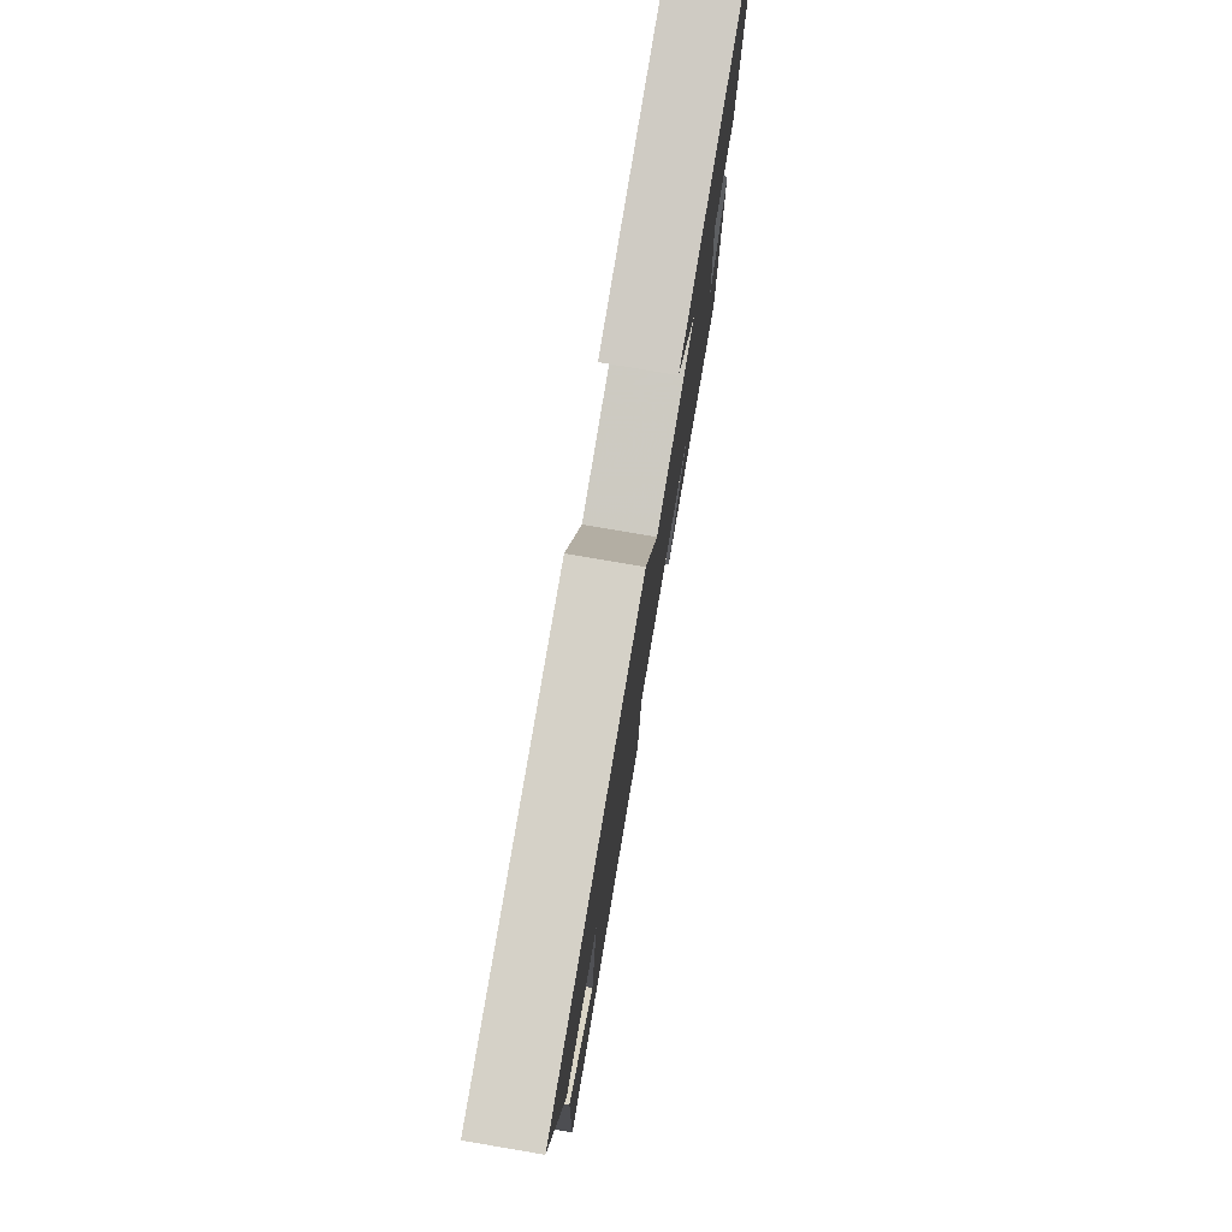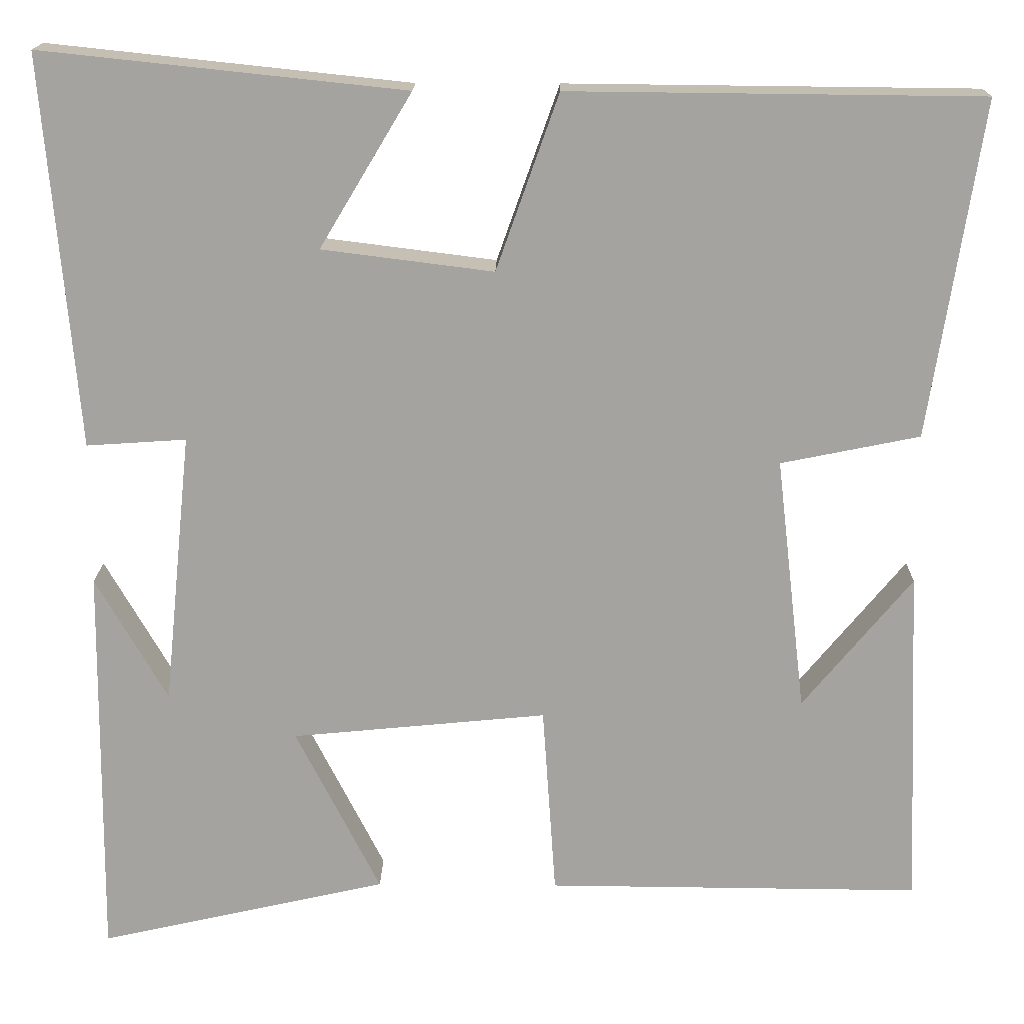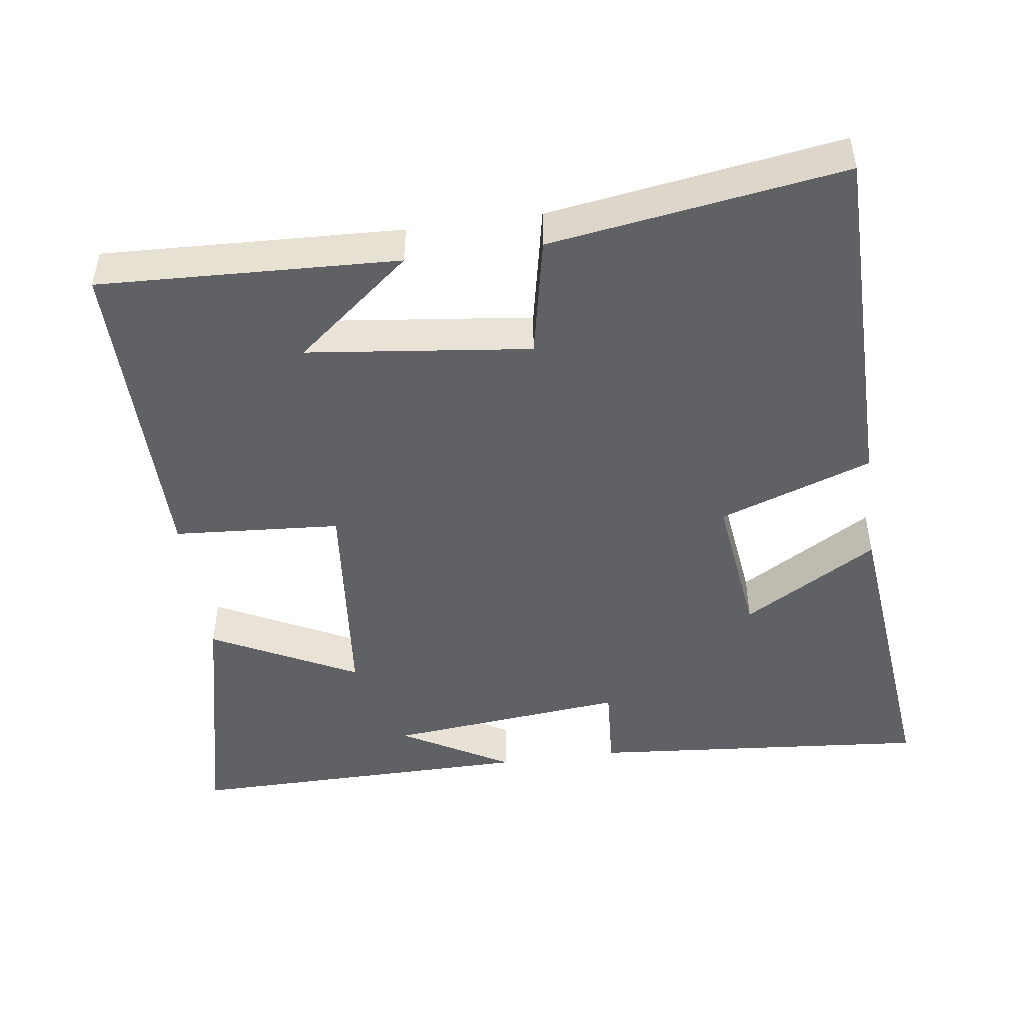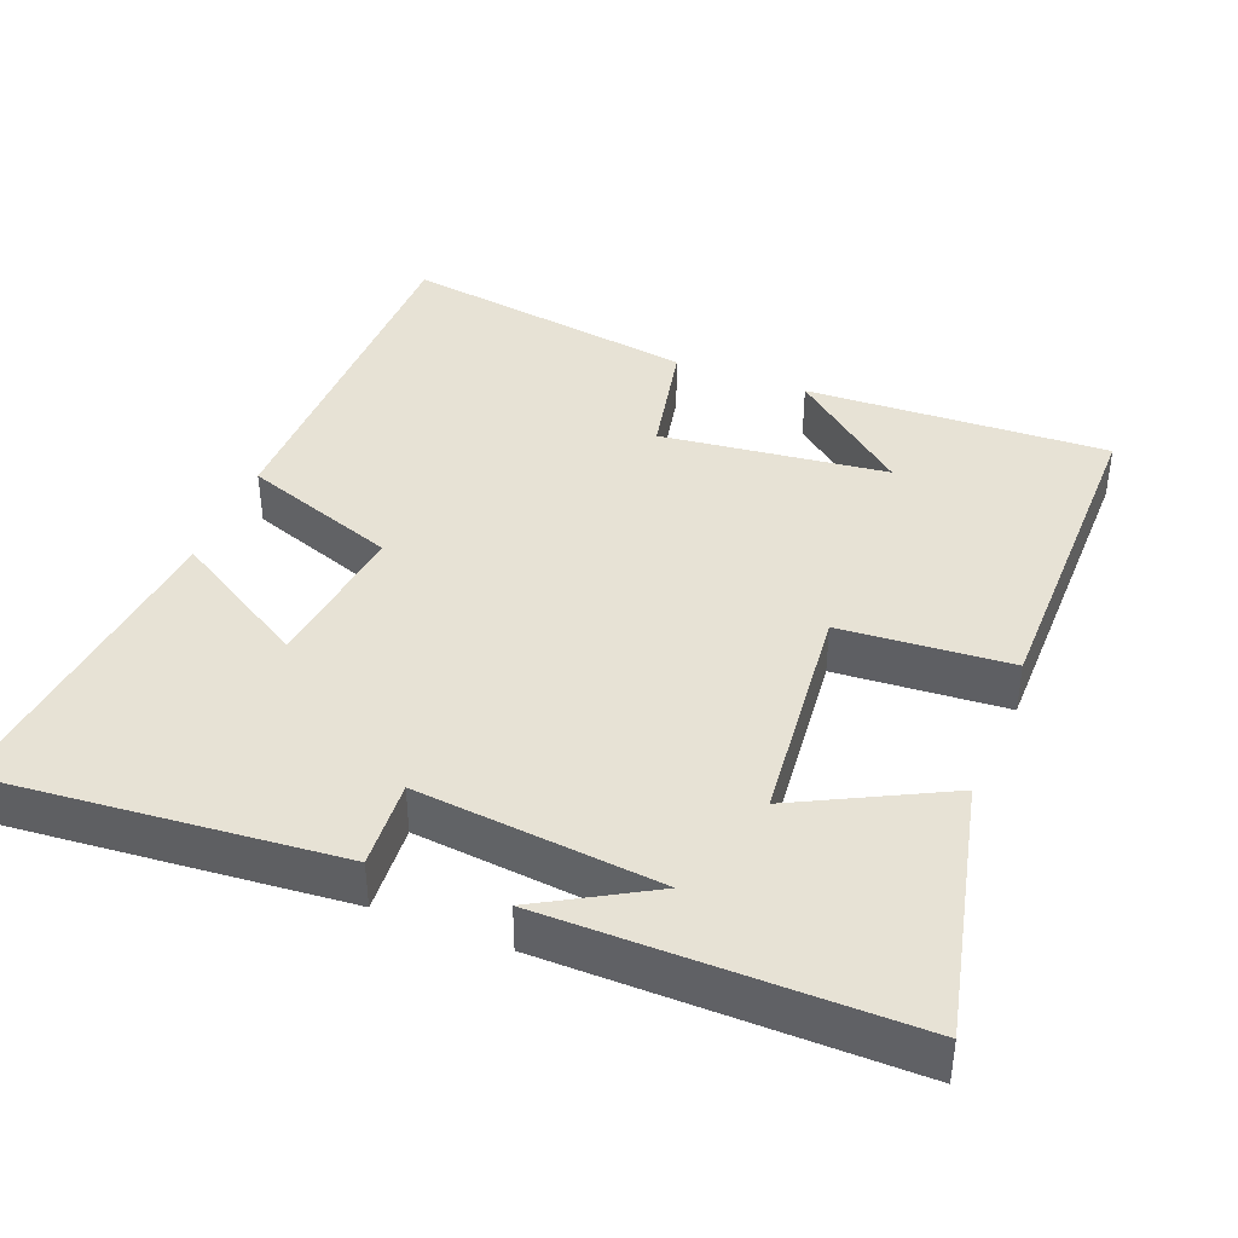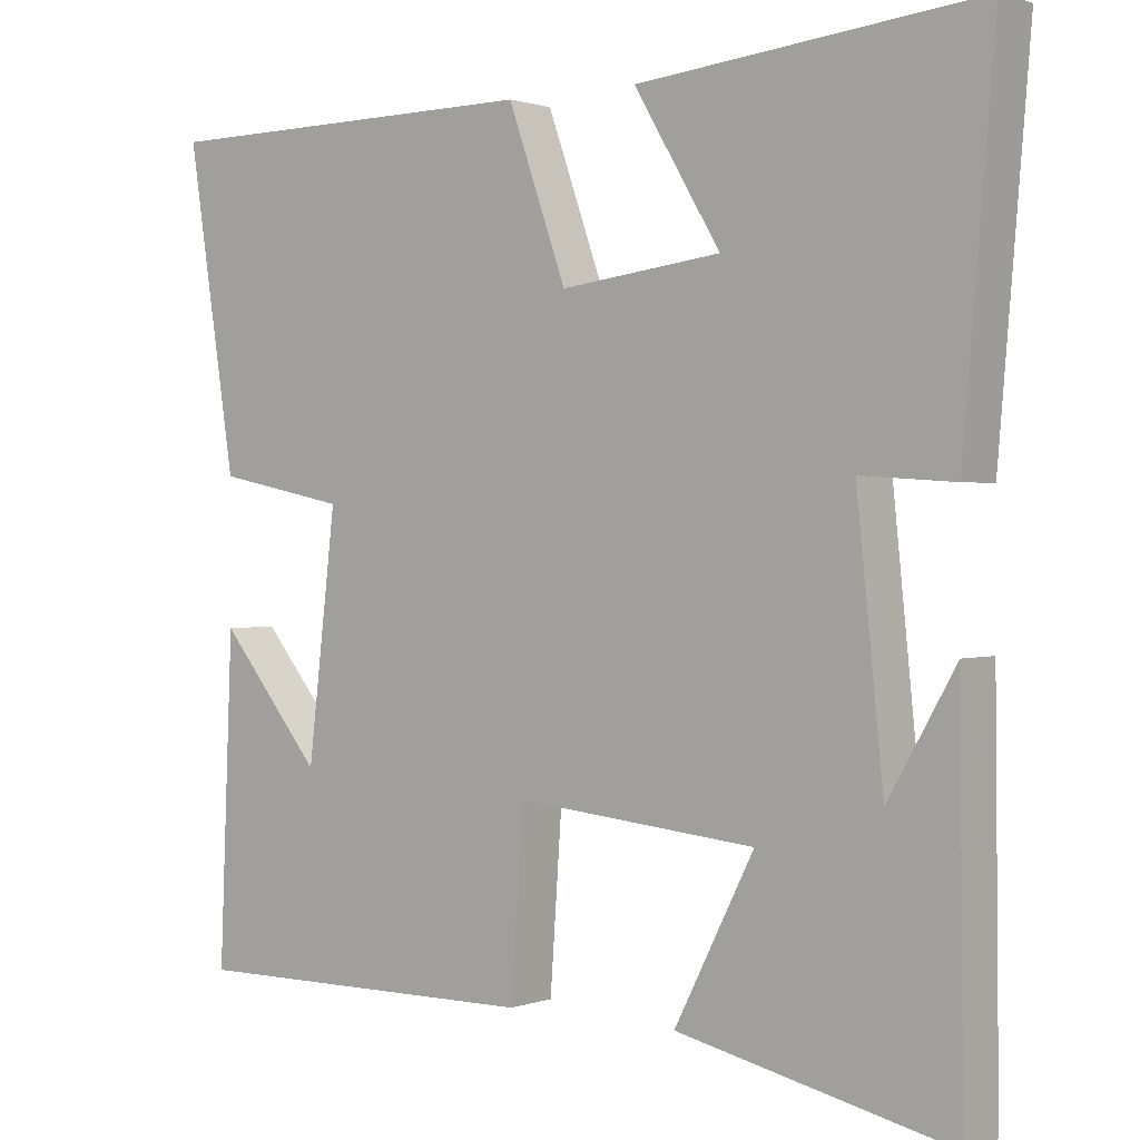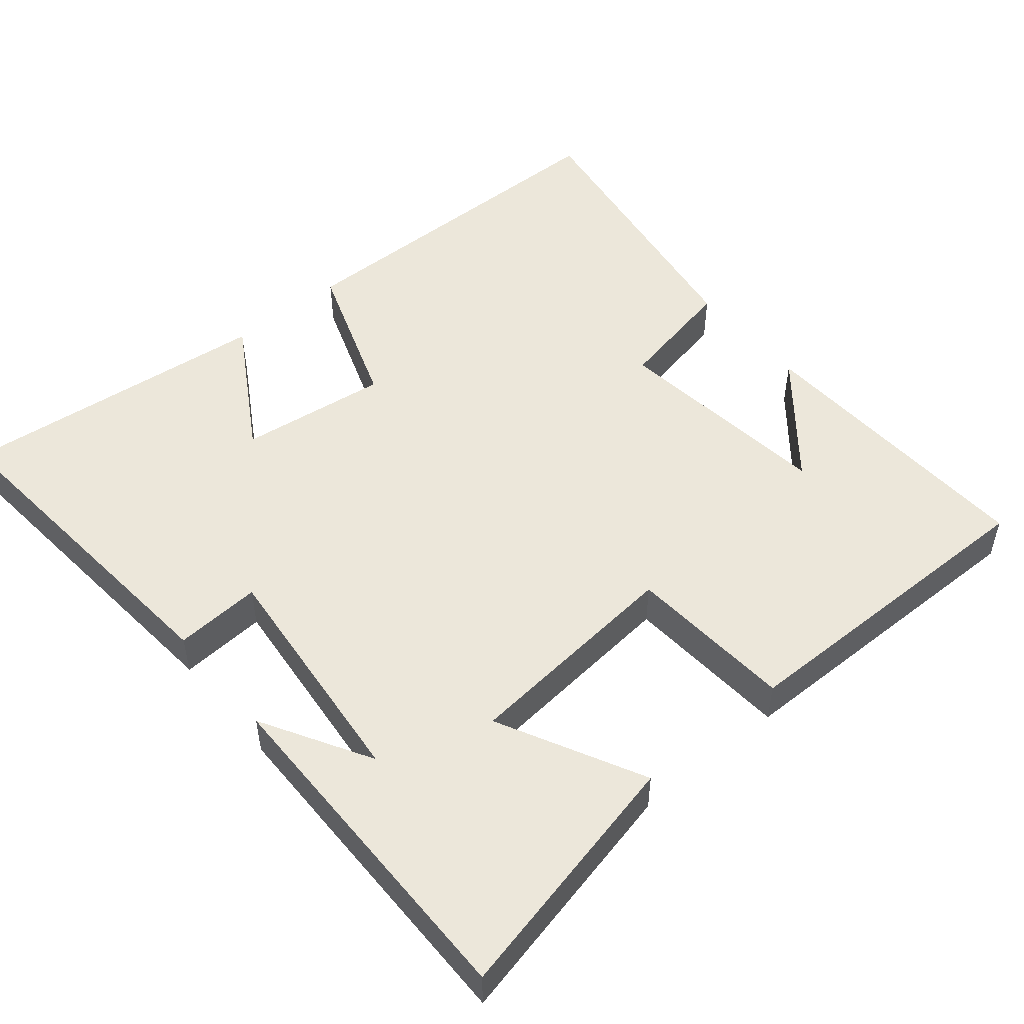
<metadata>
{"format":"obj","ext":"obj","renderer":"f3d","projection":"perspective","resolution":1024,"background":"white","views":[{"elev":78.7,"azim":-80.4,"up":"+Z"},{"elev":17.0,"azim":-179.0,"up":"+Z"},{"elev":-47.6,"azim":-82.2,"up":"+Y"},{"elev":40.4,"azim":111.4,"up":"+Y"},{"elev":1.0,"azim":38.1,"up":"+Z"},{"elev":50.6,"azim":140.2,"up":"+Y"}]}
</metadata>
<code>
v -0.562 0.07 0.495
v -0.067 0.07 0.5
v 0.008 0.07 0.289
v 0.214 0.07 0.315
v 0.103 0.07 0.5
v 0.54 0.07 0.546
v 0.5 0.07 0.075
v 0.38 0.07 0.083
v 0.414 0.07 -0.247
v 0.5 0.07 -0.097
v 0.505 0.07 -0.579
v 0.156 0.07 -0.5
v 0.258 0.07 -0.299
v -0.05 0.07 -0.269
v -0.066 0.07 -0.5
v -0.517 0.07 -0.503
v -0.5 0.07 -0.091
v -0.369 0.07 -0.251
v -0.333 0.07 0.057
v -0.5 0.07 0.091
v -0.562 0 0.495
v -0.067 0 0.5
v 0.008 0 0.289
v 0.214 0 0.315
v 0.103 0 0.5
v 0.54 0 0.546
v 0.5 0 0.075
v 0.38 0 0.083
v 0.414 0 -0.247
v 0.5 0 -0.097
v 0.505 0 -0.579
v 0.156 0 -0.5
v 0.258 0 -0.299
v -0.05 0 -0.269
v -0.066 0 -0.5
v -0.517 0 -0.503
v -0.5 0 -0.091
v -0.369 0 -0.251
v -0.333 0 0.057
v -0.5 0 0.091
f 19 20 1 2
f 18 19 2 3
f 16 17 18
f 14 15 16 18
f 14 18 3 4
f 13 14 4
f 11 12 13
f 11 13 4
f 9 10 11
f 9 11 4
f 8 9 4
f 6 7 8
f 4 5 6 8
f 22 21 40 39
f 23 22 39 38
f 38 37 36
f 38 36 35 34
f 24 23 38 34
f 24 34 33
f 33 32 31
f 24 33 31
f 31 30 29
f 24 31 29
f 24 29 28
f 28 27 26
f 28 26 25 24
f 1 21 22 2
f 2 22 23 3
f 3 23 24 4
f 4 24 25 5
f 5 25 26 6
f 6 26 27 7
f 7 27 28 8
f 8 28 29 9
f 9 29 30 10
f 10 30 31 11
f 11 31 32 12
f 12 32 33 13
f 13 33 34 14
f 14 34 35 15
f 15 35 36 16
f 16 36 37 17
f 17 37 38 18
f 18 38 39 19
f 19 39 40 20
f 20 40 21 1

</code>
